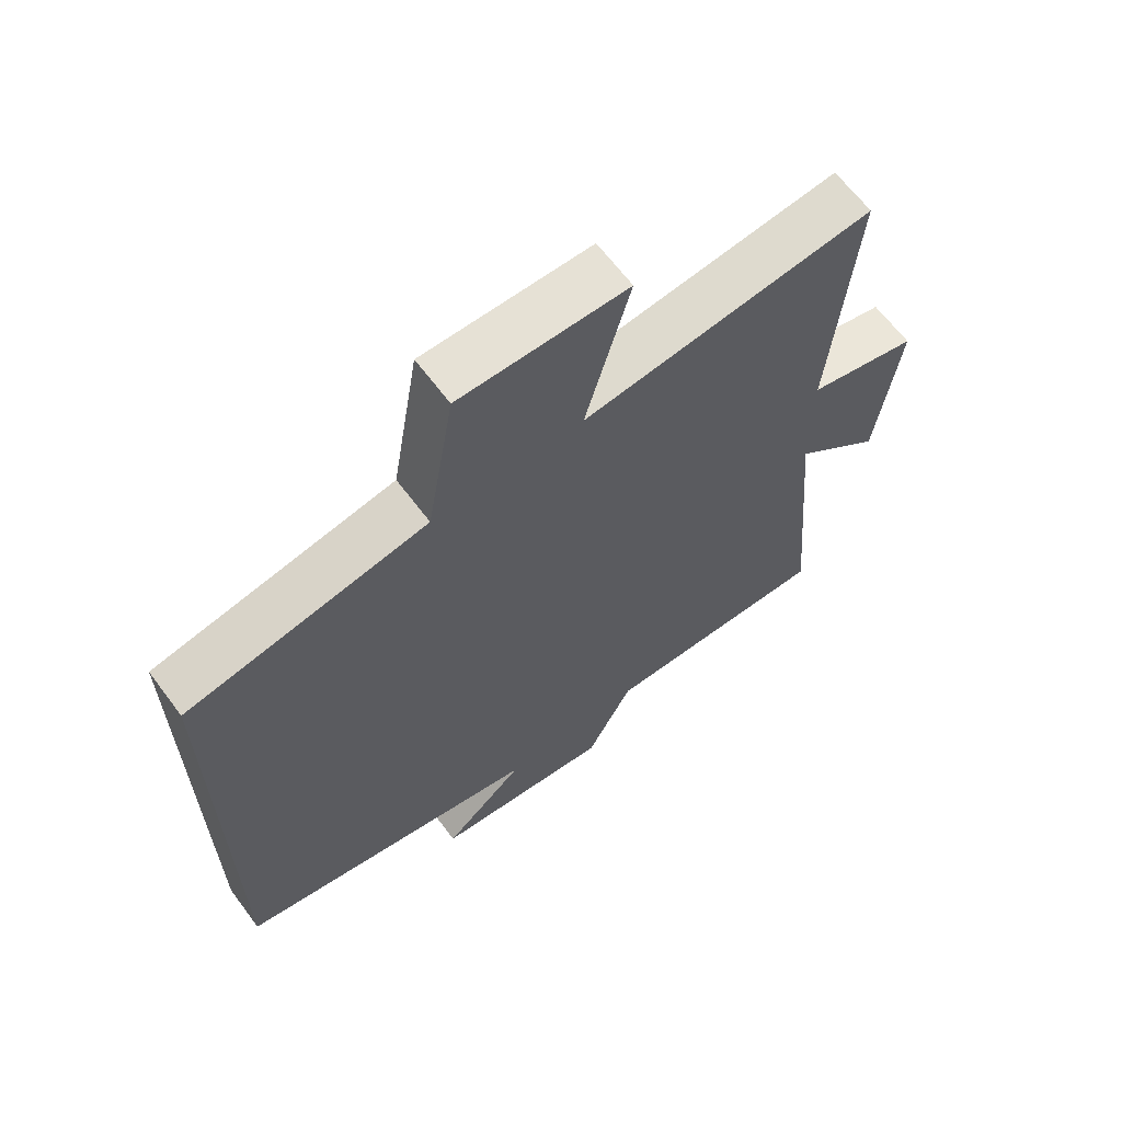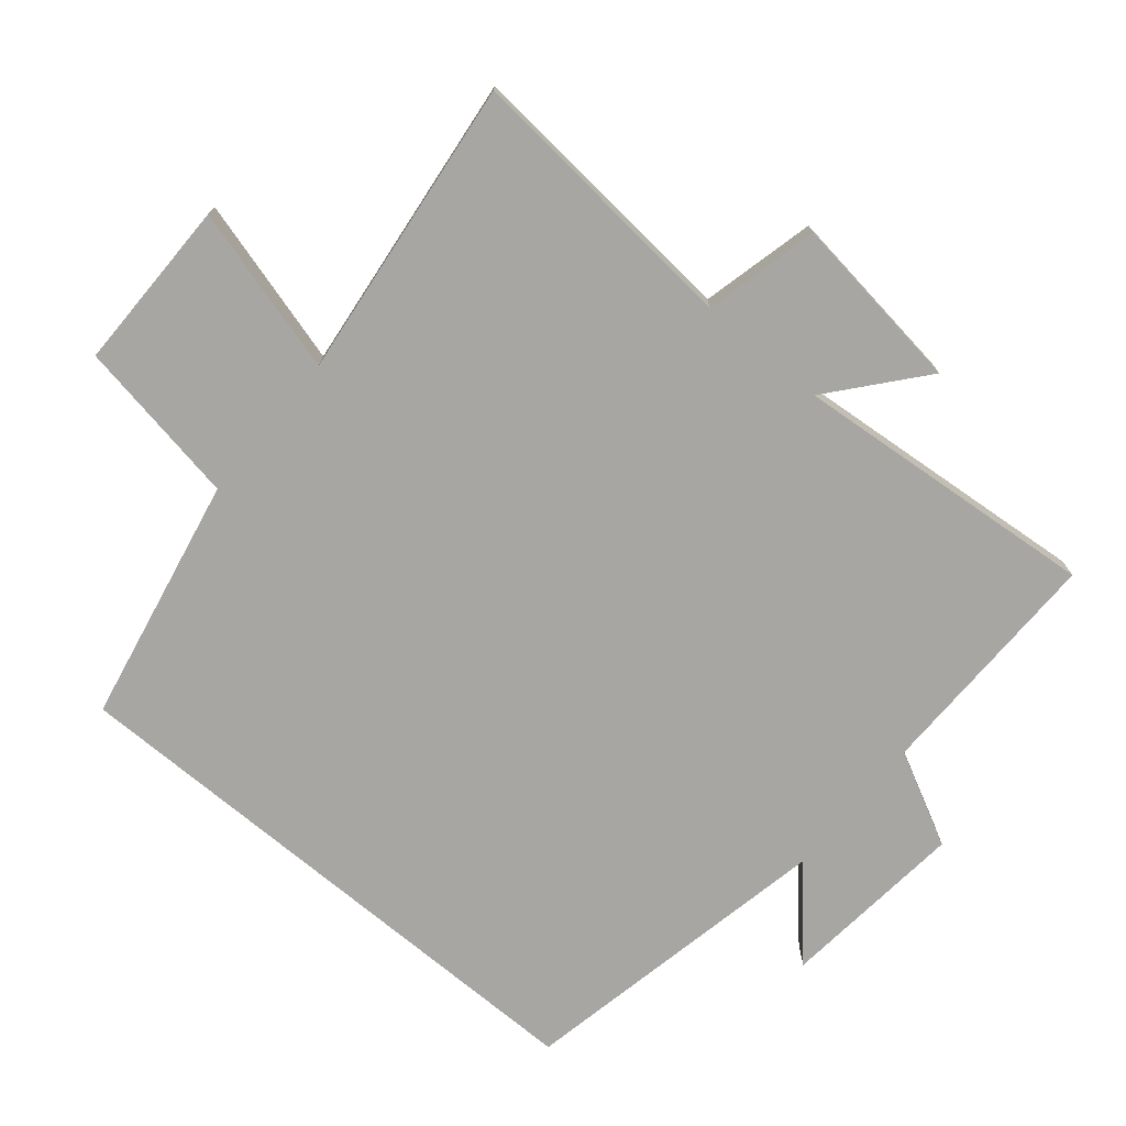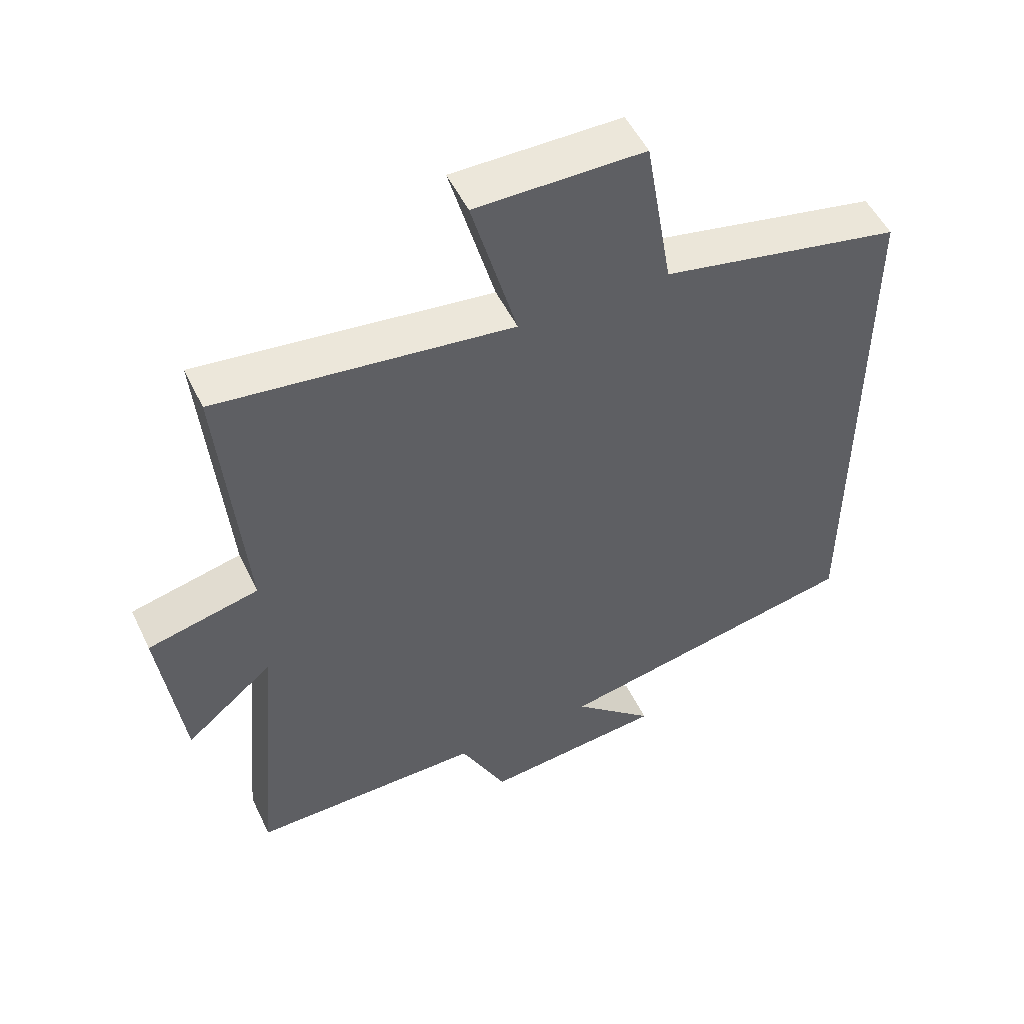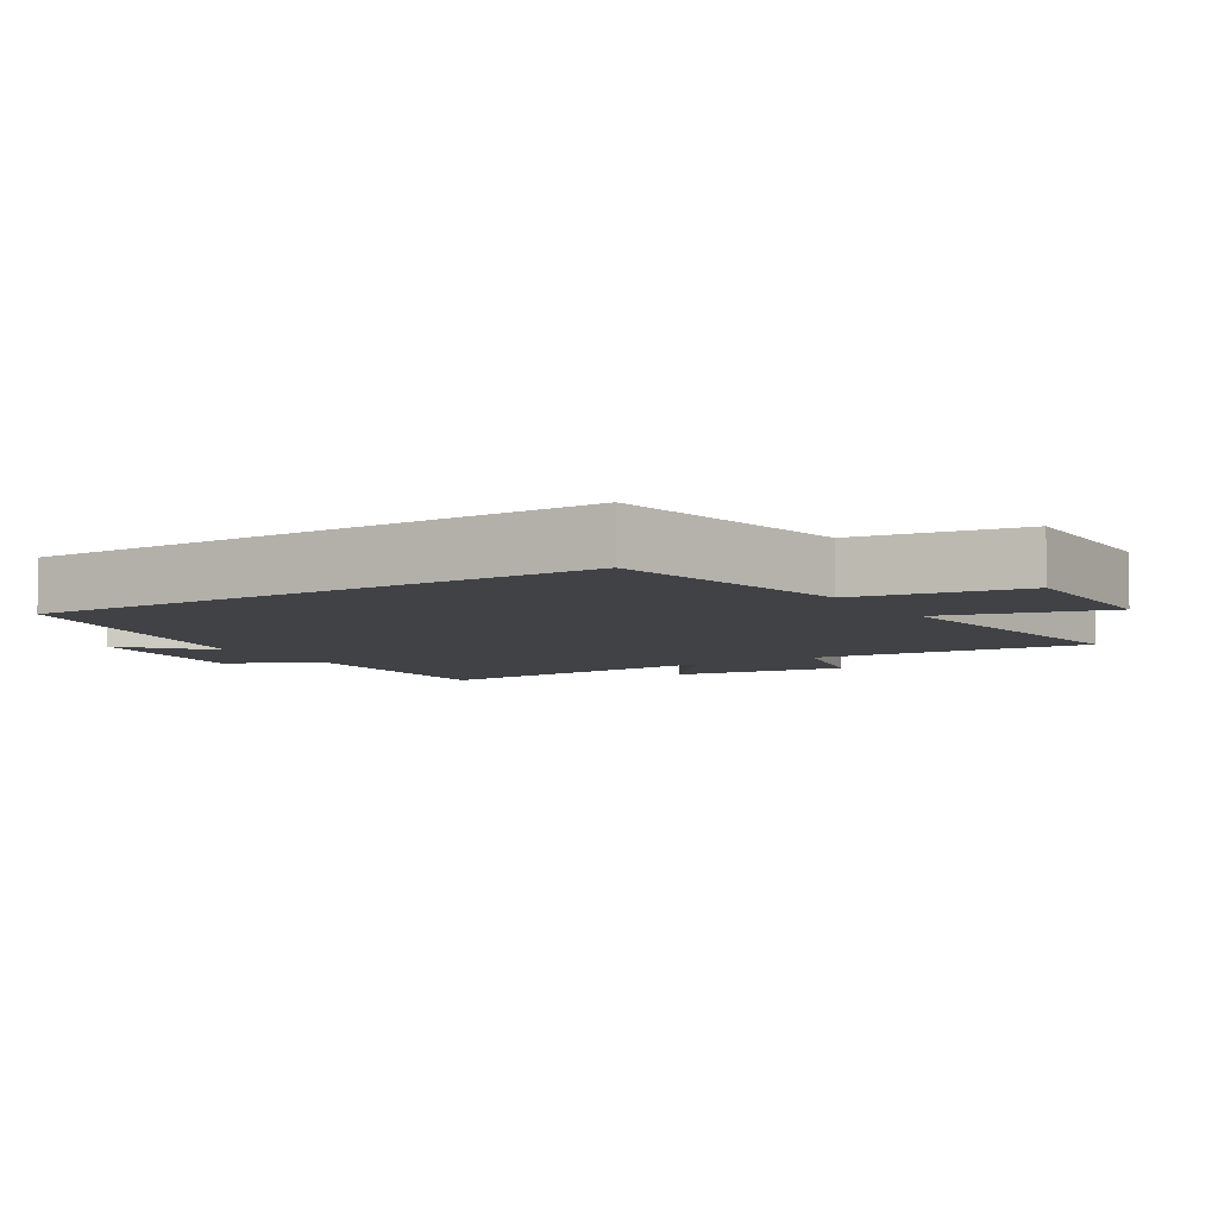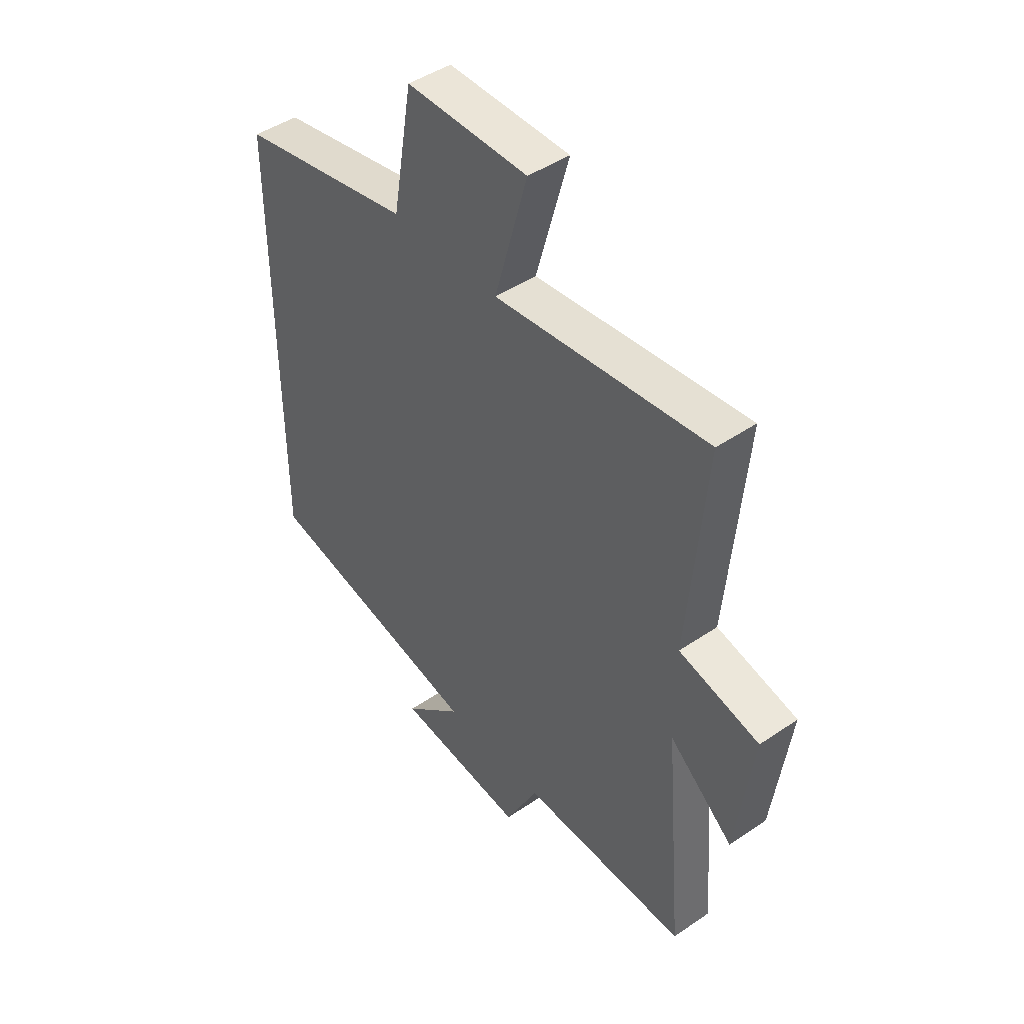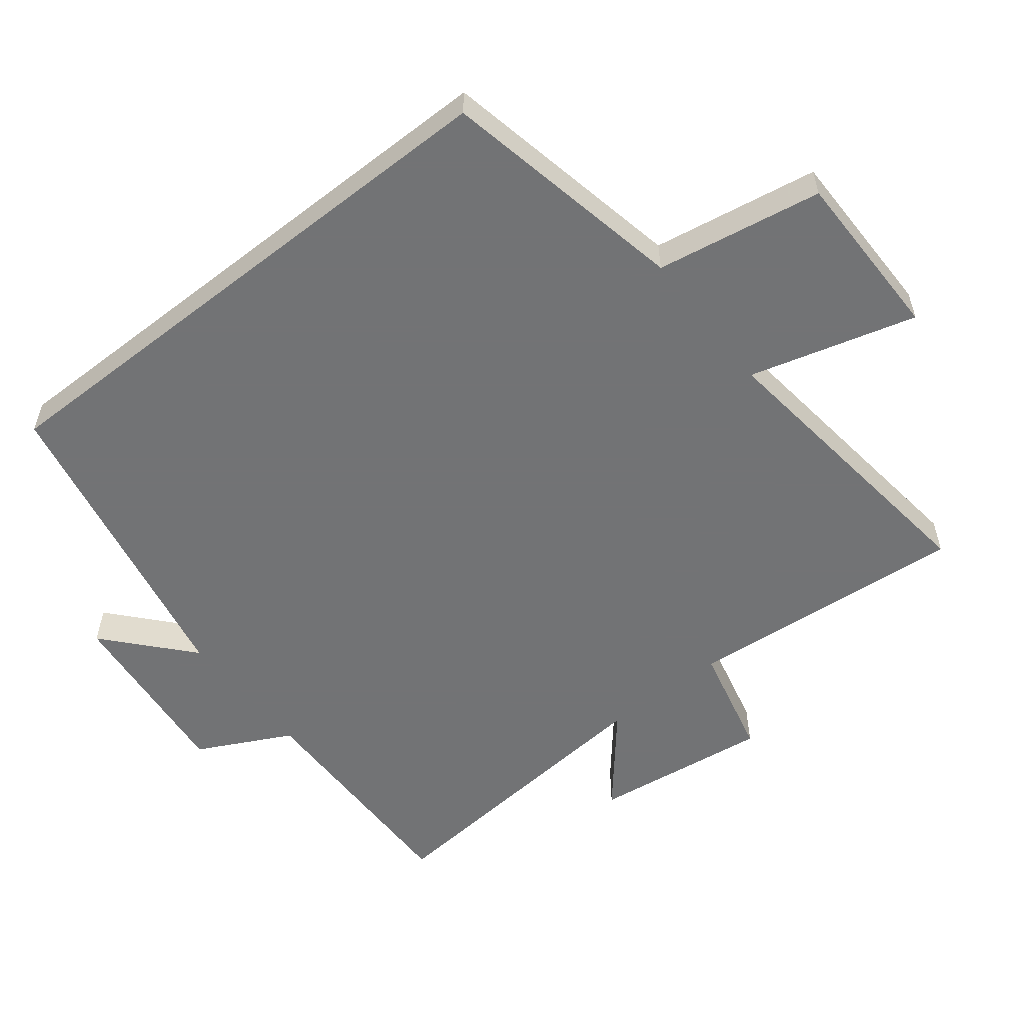
<metadata>
{"format":"obj","ext":"obj","renderer":"f3d","projection":"perspective","resolution":1024,"background":"white","views":[{"elev":64.7,"azim":-36.8,"up":"+Z"},{"elev":-74.1,"azim":50.1,"up":"+Y"},{"elev":51.7,"azim":154.8,"up":"+Z"},{"elev":-6.5,"azim":-58.0,"up":"+Y"},{"elev":45.6,"azim":51.9,"up":"+Z"},{"elev":-55.9,"azim":-51.8,"up":"+Y"}]}
</metadata>
<code>
v 0.54 0.07 -0.504
v 0.189 0.07 -0.5
v 0.119 0.07 -0.638
v -0.155 0.07 -0.61
v -0.031 0.07 -0.5
v -0.5 0.07 -0.406
v -0.5 0.07 0.427
v -0.136 0.07 0.5
v -0.094 0.07 0.745
v 0.16 0.07 0.745
v 0.092 0.07 0.5
v 0.536 0.07 0.553
v 0.5 0.07 0.138
v 0.668 0.07 0.098
v 0.634 0.07 -0.164
v 0.5 0.07 -0.052
v 0.54 0 -0.504
v 0.189 0 -0.5
v 0.119 0 -0.638
v -0.155 0 -0.61
v -0.031 0 -0.5
v -0.5 0 -0.406
v -0.5 0 0.427
v -0.136 0 0.5
v -0.094 0 0.745
v 0.16 0 0.745
v 0.092 0 0.5
v 0.536 0 0.553
v 0.5 0 0.138
v 0.668 0 0.098
v 0.634 0 -0.164
v 0.5 0 -0.052
f 13 14 15 16
f 11 12 13
f 11 13 16
f 8 9 10 11
f 5 6 7 8
f 5 8 11 16
f 2 3 4 5
f 16 1 2
f 2 5 16
f 32 31 30 29
f 29 28 27
f 32 29 27
f 27 26 25 24
f 24 23 22 21
f 32 27 24 21
f 21 20 19 18
f 18 17 32
f 32 21 18
f 1 17 18 2
f 2 18 19 3
f 3 19 20 4
f 4 20 21 5
f 5 21 22 6
f 6 22 23 7
f 7 23 24 8
f 8 24 25 9
f 9 25 26 10
f 10 26 27 11
f 11 27 28 12
f 12 28 29 13
f 13 29 30 14
f 14 30 31 15
f 15 31 32 16
f 16 32 17 1

</code>
